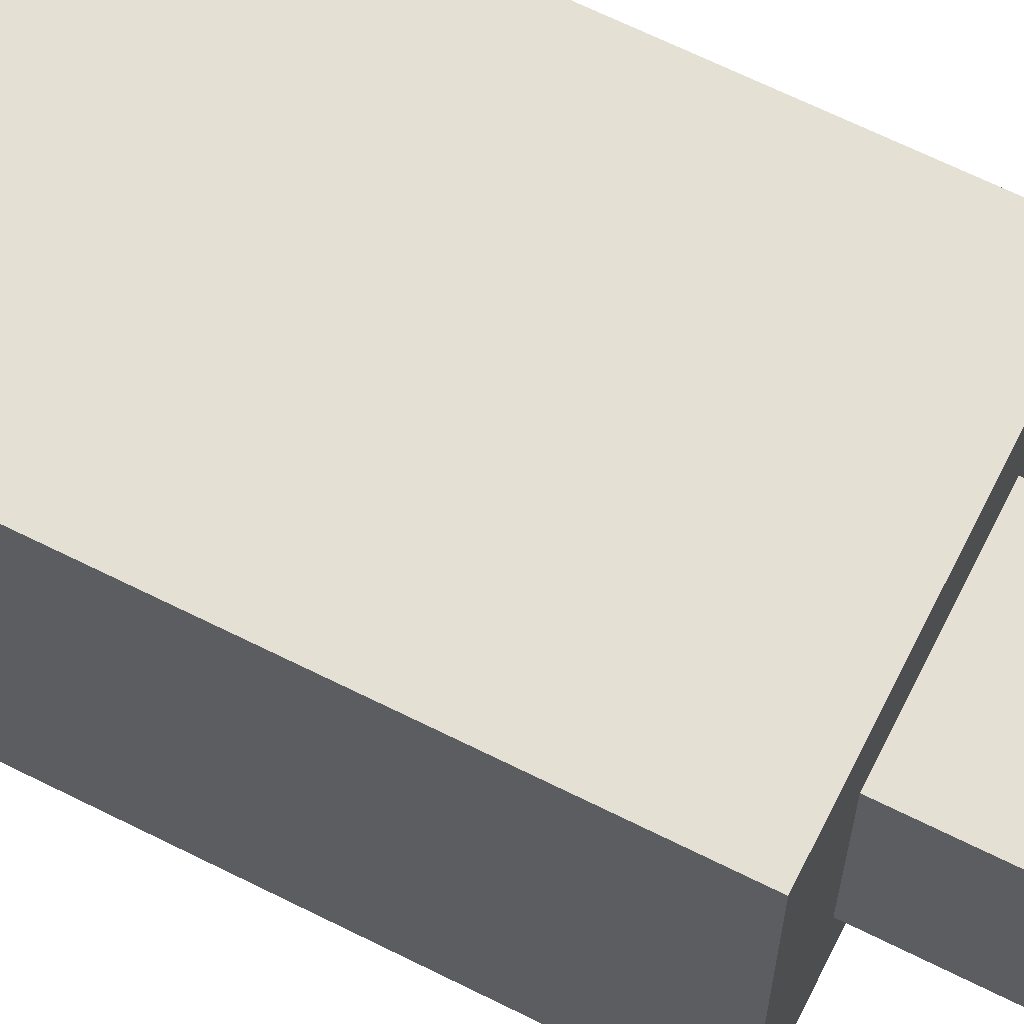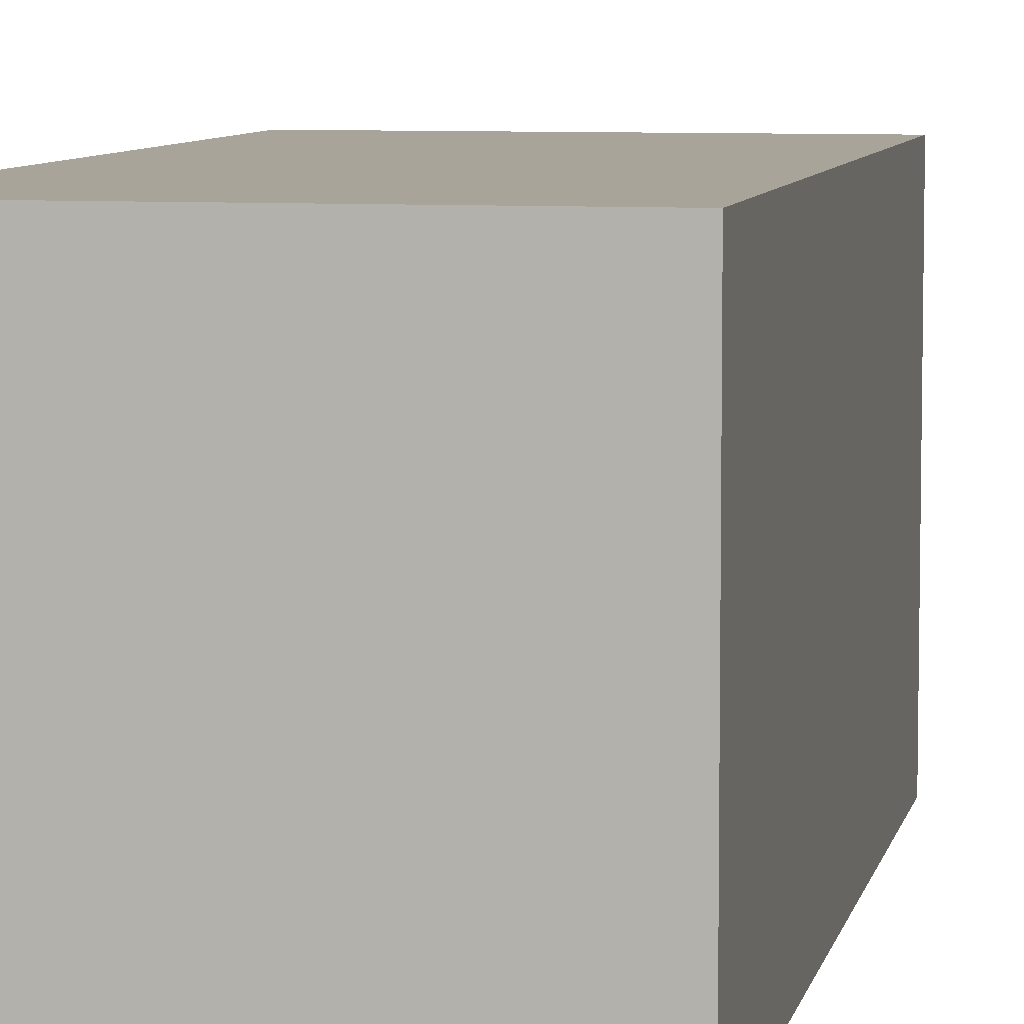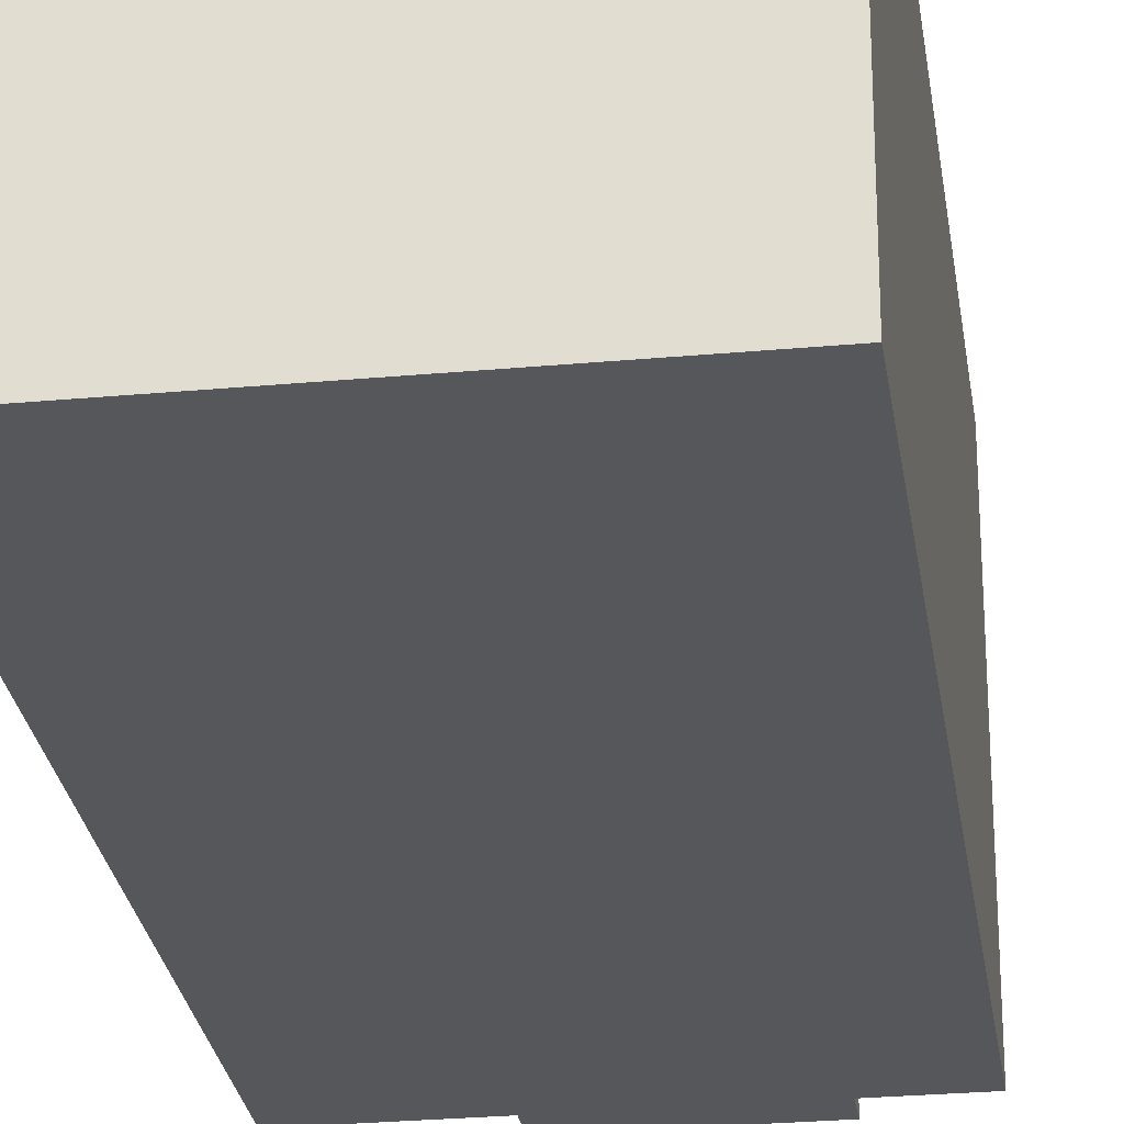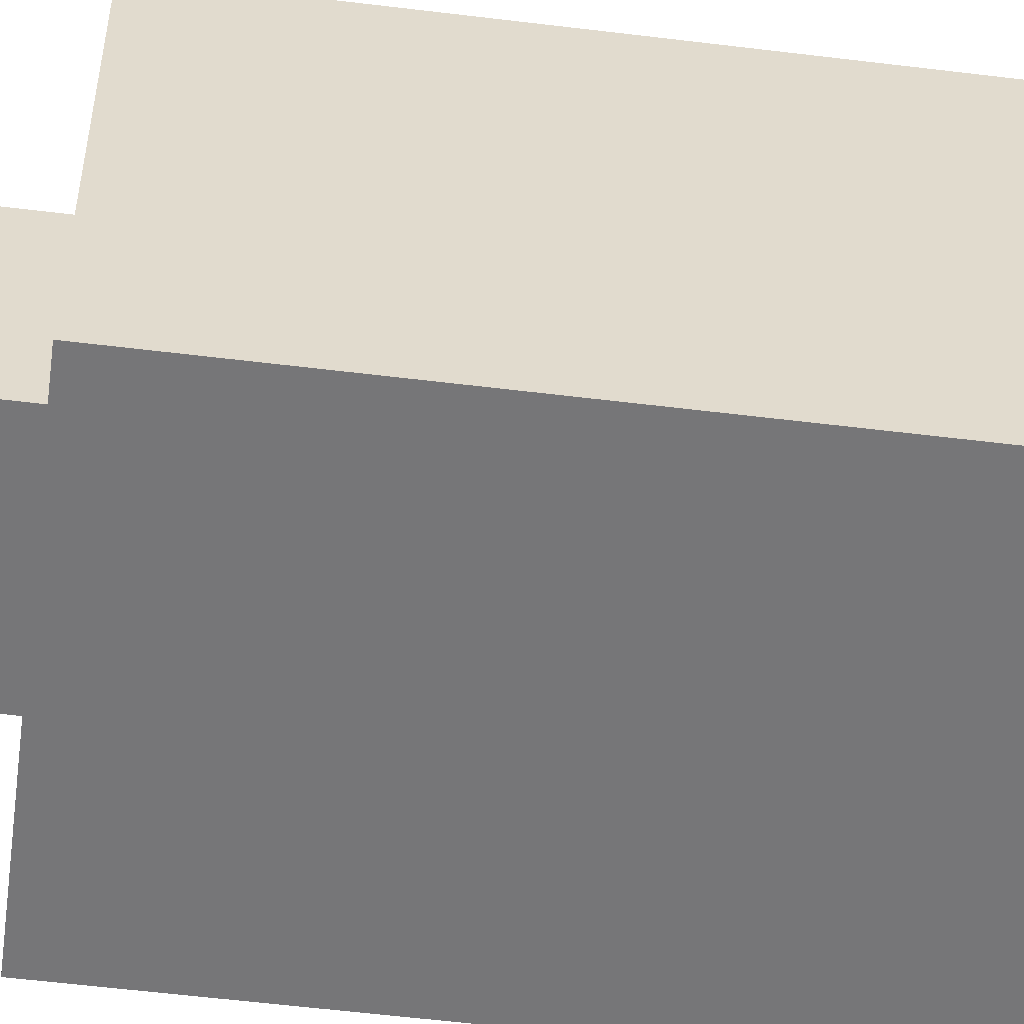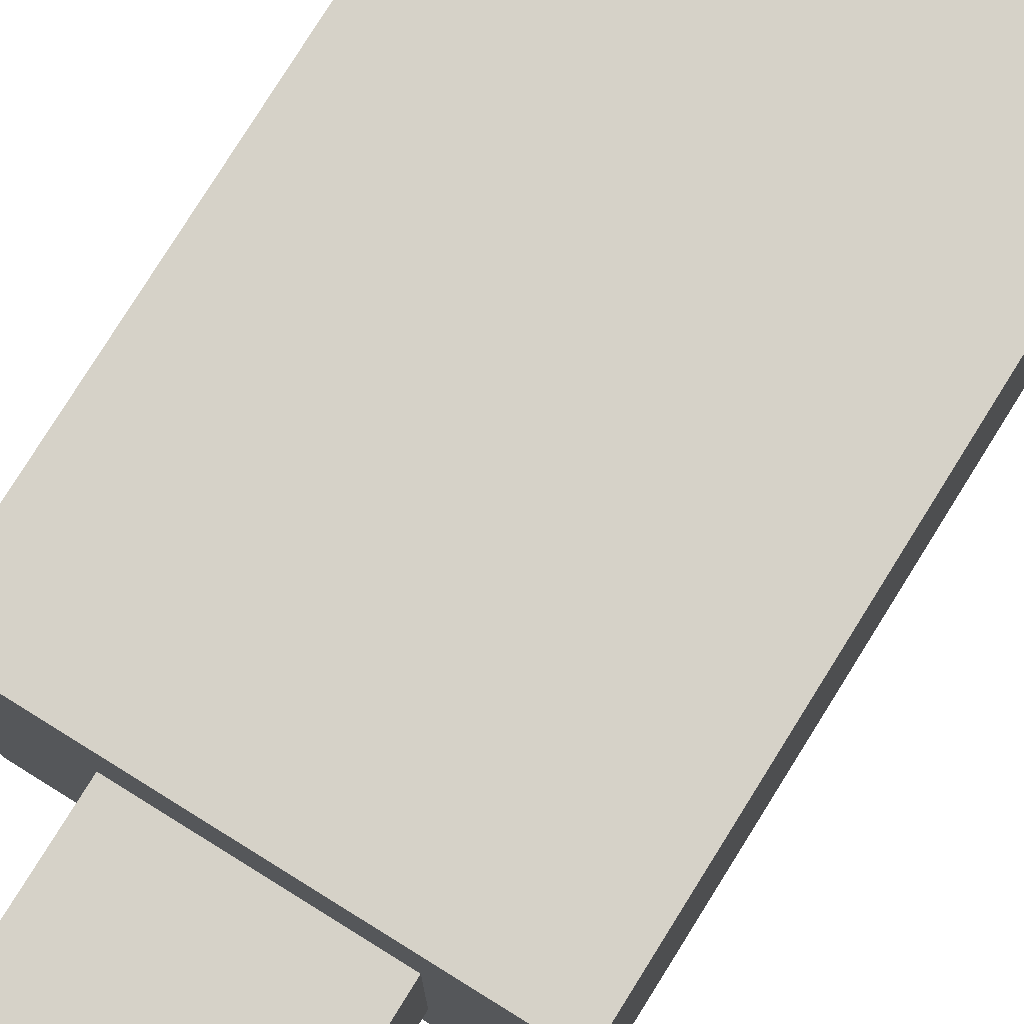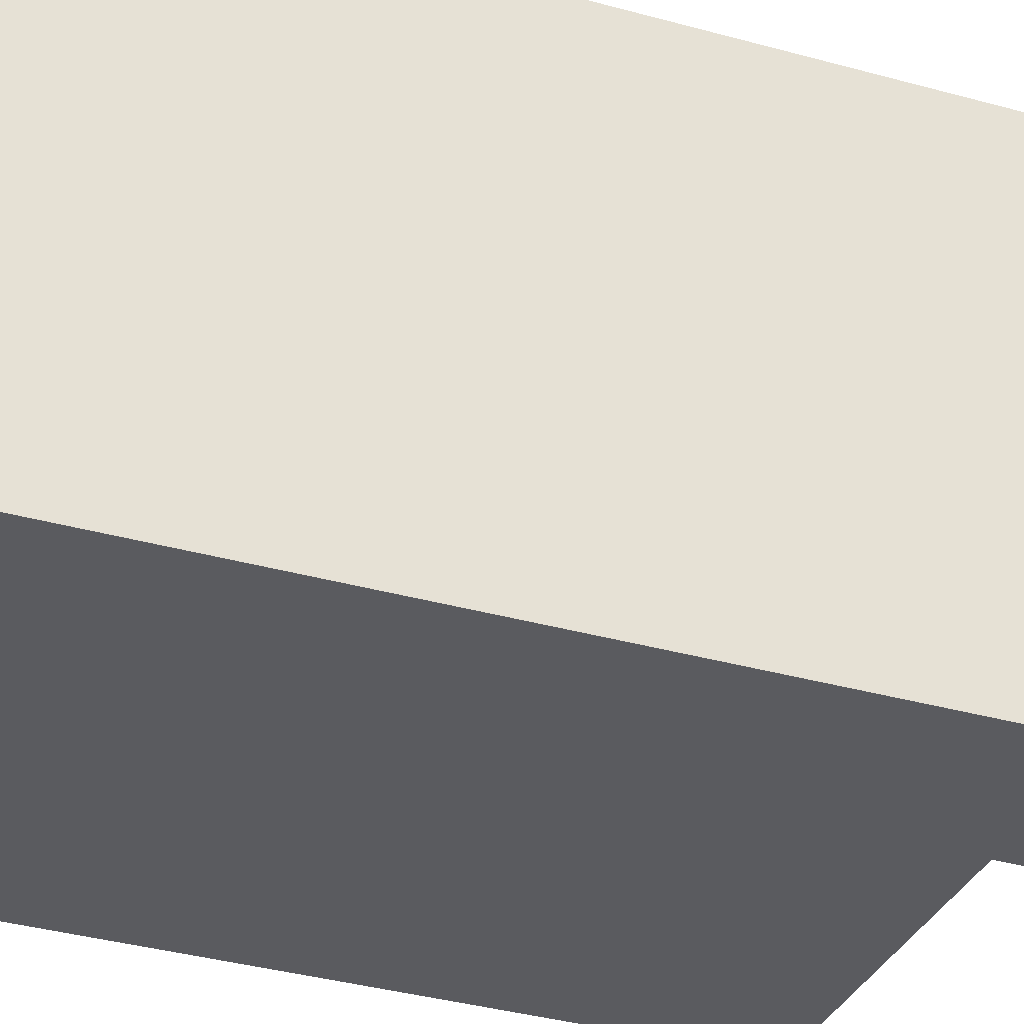
<metadata>
{"format":"obj","ext":"obj","renderer":"f3d","projection":"perspective","resolution":1024,"background":"white","views":[{"elev":66.2,"azim":116.7,"up":"+Z"},{"elev":7.2,"azim":11.4,"up":"+Z"},{"elev":-27.1,"azim":8.1,"up":"+Z"},{"elev":-56.9,"azim":-97.3,"up":"+Z"},{"elev":78.2,"azim":-148.1,"up":"+Z"},{"elev":-32.8,"azim":68.3,"up":"+Z"}]}
</metadata>
<code>
o
v -1.1 0.1 0.7
v -1.1 0.1 0.6
v -1.1 0.1 0.4
v -1.1 0.1 0.3
v -1.1 0.2 0.7
v -1.1 0.2 0.6
v -1.1 0.2 0.4
v -1.1 0.2 0.3
v -1.1 0.7 0.7
v -1.1 0.7 0.6
v -1.1 0.7 0.4
v -1.1 0.7 0.3
v -1.1 0.8 0.7
v -1.1 0.8 0.6
v -1.1 0.8 0.4
v -1.1 0.8 0.3
v -1.1 0.9 0.7
v -1.1 0.9 0.6
v -1.1 0.9 0.4
v -1.1 0.9 0.3
v -1 0.9 0.6
v -1 0.9 0.4
v -1 1.1 0.6
v -1 1.1 0.4
v -1 1.2 0.6
v -1 1.2 0.4
v -0.8 0.9 0.6
v -0.8 0.9 0.4
v -0.8 1.1 0.6
v -0.8 1.1 0.4
v -0.8 1.2 0.6
v -0.8 1.2 0.4
v -0.7 0.1 0.7
v -0.7 0.1 0.6
v -0.7 0.1 0.4
v -0.7 0.1 0.3
v -0.7 0.2 0.7
v -0.7 0.2 0.6
v -0.7 0.2 0.4
v -0.7 0.2 0.3
v -0.7 0.7 0.7
v -0.7 0.7 0.6
v -0.7 0.7 0.4
v -0.7 0.7 0.3
v -0.7 0.8 0.7
v -0.7 0.8 0.6
v -0.7 0.8 0.4
v -0.7 0.8 0.3
v -0.7 0.9 0.7
v -0.7 0.9 0.6
v -0.7 0.9 0.4
v -0.7 0.9 0.3
v -1.1 0.1 0.7
v -1.1 0.2 0.7
v -1.1 0.7 0.7
v -1.1 0.8 0.7
v -1.1 0.9 0.7
v -1 0.1 0.7
v -1 0.2 0.7
v -1 0.7 0.7
v -1 0.8 0.7
v -1 0.9 0.7
v -0.8 0.1 0.7
v -0.8 0.2 0.7
v -0.8 0.7 0.7
v -0.8 0.8 0.7
v -0.8 0.9 0.7
v -0.7 0.1 0.7
v -0.7 0.2 0.7
v -0.7 0.7 0.7
v -0.7 0.8 0.7
v -0.7 0.9 0.7
v -1 0.9 0.6
v -1 1.1 0.6
v -1 1.2 0.6
v -0.8 0.9 0.6
v -0.8 1.1 0.6
v -0.8 1.2 0.6
v -1 0.9 0.4
v -1 1.1 0.4
v -1 1.2 0.4
v -0.8 0.9 0.4
v -0.8 1.1 0.4
v -0.8 1.2 0.4
v -1.1 0.1 0.3
v -1.1 0.2 0.3
v -1.1 0.7 0.3
v -1.1 0.8 0.3
v -1.1 0.9 0.3
v -1 0.1 0.3
v -1 0.2 0.3
v -1 0.7 0.3
v -1 0.8 0.3
v -1 0.9 0.3
v -0.8 0.1 0.3
v -0.8 0.2 0.3
v -0.8 0.7 0.3
v -0.8 0.8 0.3
v -0.8 0.9 0.3
v -0.7 0.1 0.3
v -0.7 0.2 0.3
v -0.7 0.7 0.3
v -0.7 0.8 0.3
v -0.7 0.9 0.3
v -1.1 0.1 0.7
v -1 0.1 0.7
v -0.8 0.1 0.7
v -0.7 0.1 0.7
v -1.1 0.1 0.6
v -1 0.1 0.6
v -0.8 0.1 0.6
v -0.7 0.1 0.6
v -1.1 0.1 0.4
v -1 0.1 0.4
v -0.8 0.1 0.4
v -0.7 0.1 0.4
v -1.1 0.1 0.3
v -1 0.1 0.3
v -0.8 0.1 0.3
v -0.7 0.1 0.3
v -1.1 0.9 0.7
v -1 0.9 0.7
v -0.8 0.9 0.7
v -0.7 0.9 0.7
v -1.1 0.9 0.6
v -1 0.9 0.6
v -0.8 0.9 0.6
v -0.7 0.9 0.6
v -1.1 0.9 0.4
v -1 0.9 0.4
v -0.8 0.9 0.4
v -0.7 0.9 0.4
v -1.1 0.9 0.3
v -1 0.9 0.3
v -0.8 0.9 0.3
v -0.7 0.9 0.3
v -1 1.2 0.6
v -0.8 1.2 0.6
v -1 1.2 0.4
v -0.8 1.2 0.4
f 5 2 1
f 6 3 2
f 6 2 5
f 7 4 3
f 7 3 6
f 8 4 7
f 9 6 5
f 10 7 6
f 10 6 9
f 11 8 7
f 11 7 10
f 12 8 11
f 13 10 9
f 14 11 10
f 14 10 13
f 15 12 11
f 15 11 14
f 16 12 15
f 17 14 13
f 18 15 14
f 18 14 17
f 19 16 15
f 19 15 18
f 20 16 19
f 23 22 21
f 24 22 23
f 25 24 23
f 26 24 25
f 27 28 29
f 29 28 30
f 29 30 31
f 31 30 32
f 33 34 37
f 34 35 38
f 37 34 38
f 35 36 39
f 38 35 39
f 39 36 40
f 37 38 41
f 38 39 42
f 41 38 42
f 39 40 43
f 42 39 43
f 43 40 44
f 41 42 45
f 42 43 46
f 45 42 46
f 43 44 47
f 46 43 47
f 47 44 48
f 45 46 49
f 46 47 50
f 49 46 50
f 47 48 51
f 50 47 51
f 51 48 52
f 58 54 53
f 59 55 54
f 59 54 58
f 60 56 55
f 60 55 59
f 61 57 56
f 61 56 60
f 62 57 61
f 63 59 58
f 64 60 59
f 64 59 63
f 65 61 60
f 65 60 64
f 66 62 61
f 66 61 65
f 67 62 66
f 68 64 63
f 69 65 64
f 69 64 68
f 70 66 65
f 70 65 69
f 71 67 66
f 71 66 70
f 72 67 71
f 76 74 73
f 77 75 74
f 77 74 76
f 78 75 77
f 79 80 82
f 80 81 83
f 82 80 83
f 83 81 84
f 85 86 90
f 86 87 91
f 90 86 91
f 87 88 92
f 91 87 92
f 88 89 93
f 92 88 93
f 93 89 94
f 90 91 95
f 91 92 96
f 95 91 96
f 92 93 97
f 96 92 97
f 93 94 98
f 97 93 98
f 98 94 99
f 95 96 100
f 96 97 101
f 100 96 101
f 97 98 102
f 101 97 102
f 98 99 103
f 102 98 103
f 103 99 104
f 109 106 105
f 110 107 106
f 110 106 109
f 111 108 107
f 111 107 110
f 112 108 111
f 113 110 109
f 113 111 110
f 113 112 111
f 114 112 113
f 115 112 114
f 116 112 115
f 117 114 113
f 118 115 114
f 118 114 117
f 119 116 115
f 119 115 118
f 120 116 119
f 121 122 125
f 122 123 126
f 125 122 126
f 123 124 127
f 126 123 127
f 127 124 128
f 125 126 129
f 129 126 130
f 127 128 131
f 131 128 132
f 129 130 133
f 130 131 134
f 133 130 134
f 131 132 135
f 134 131 135
f 135 132 136
f 137 138 139
f 139 138 140

</code>
